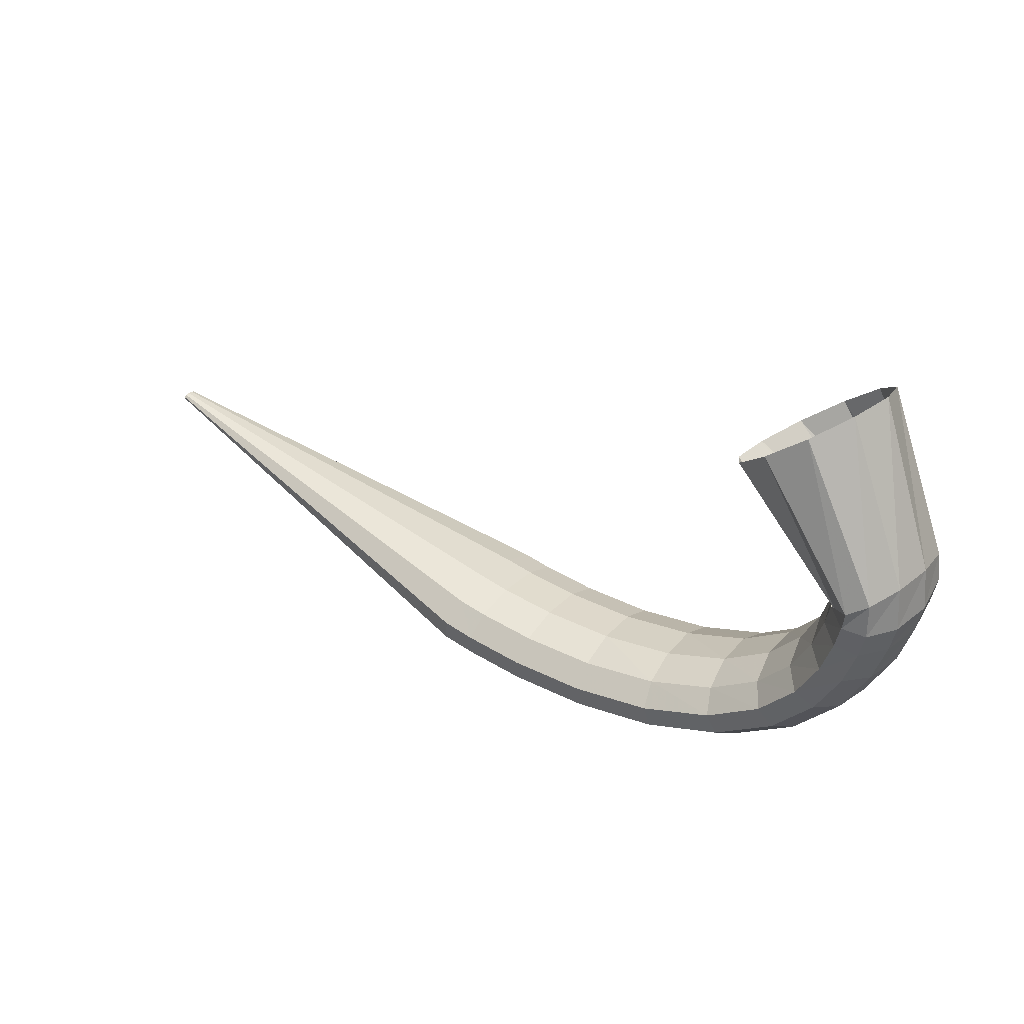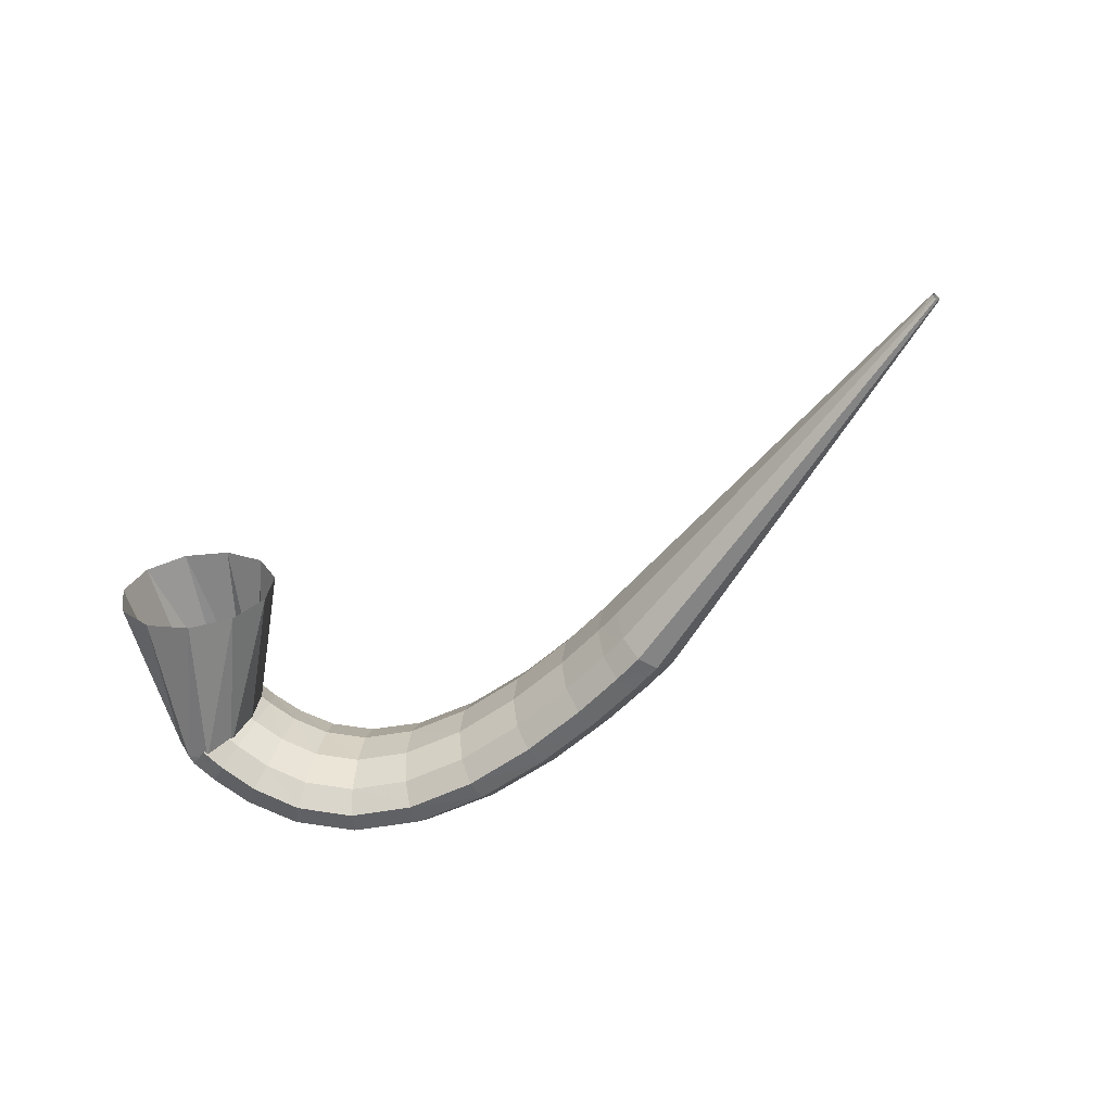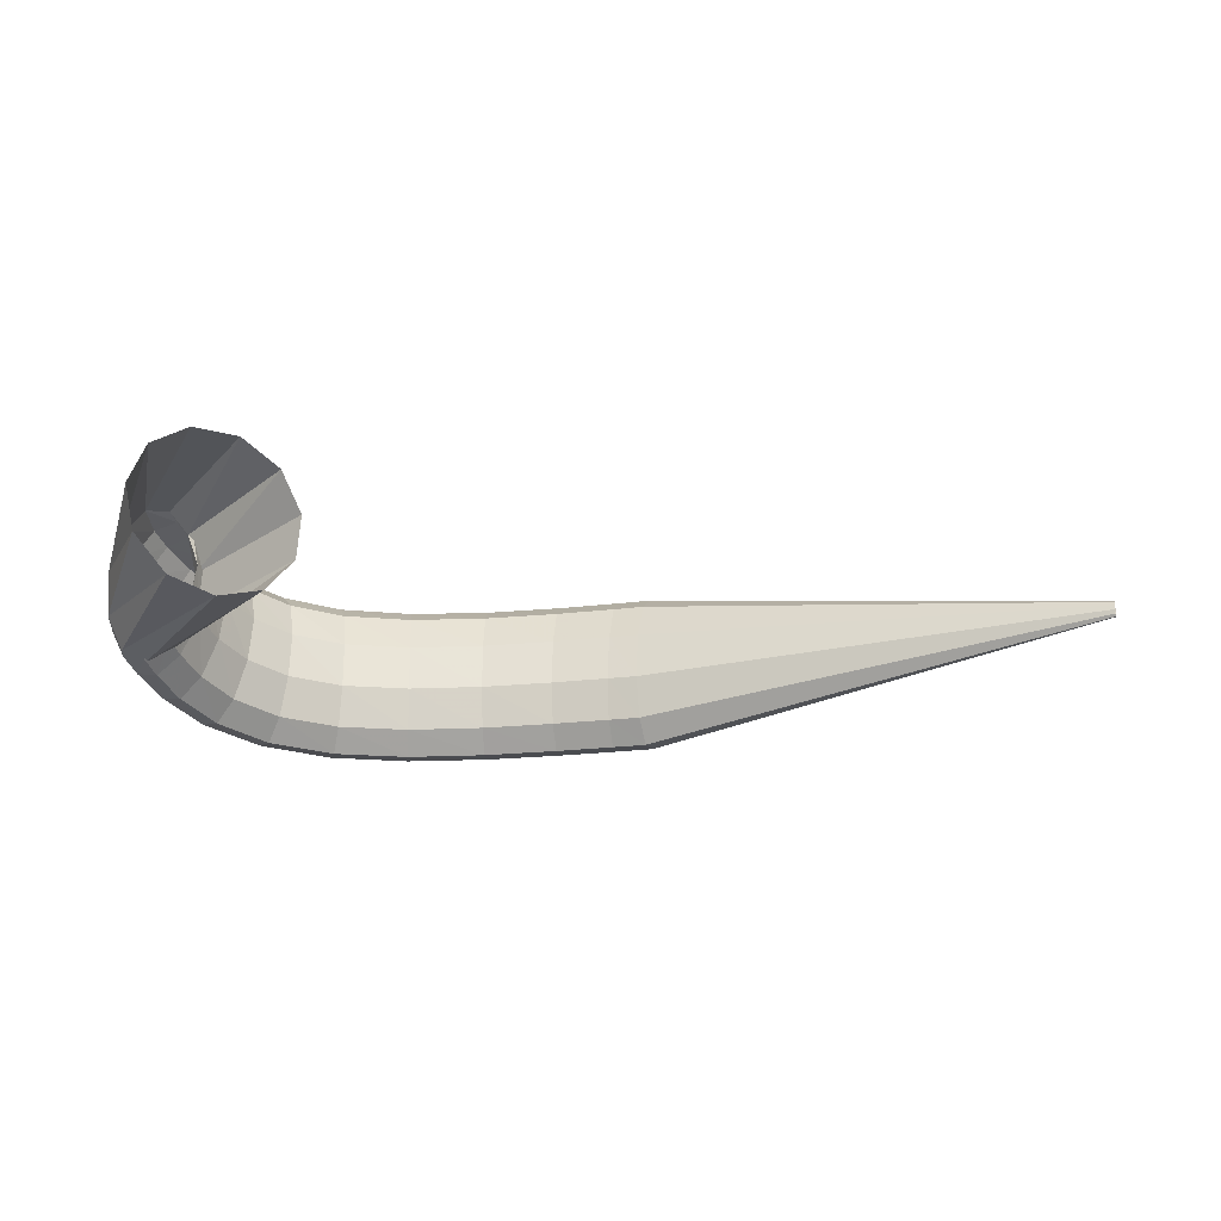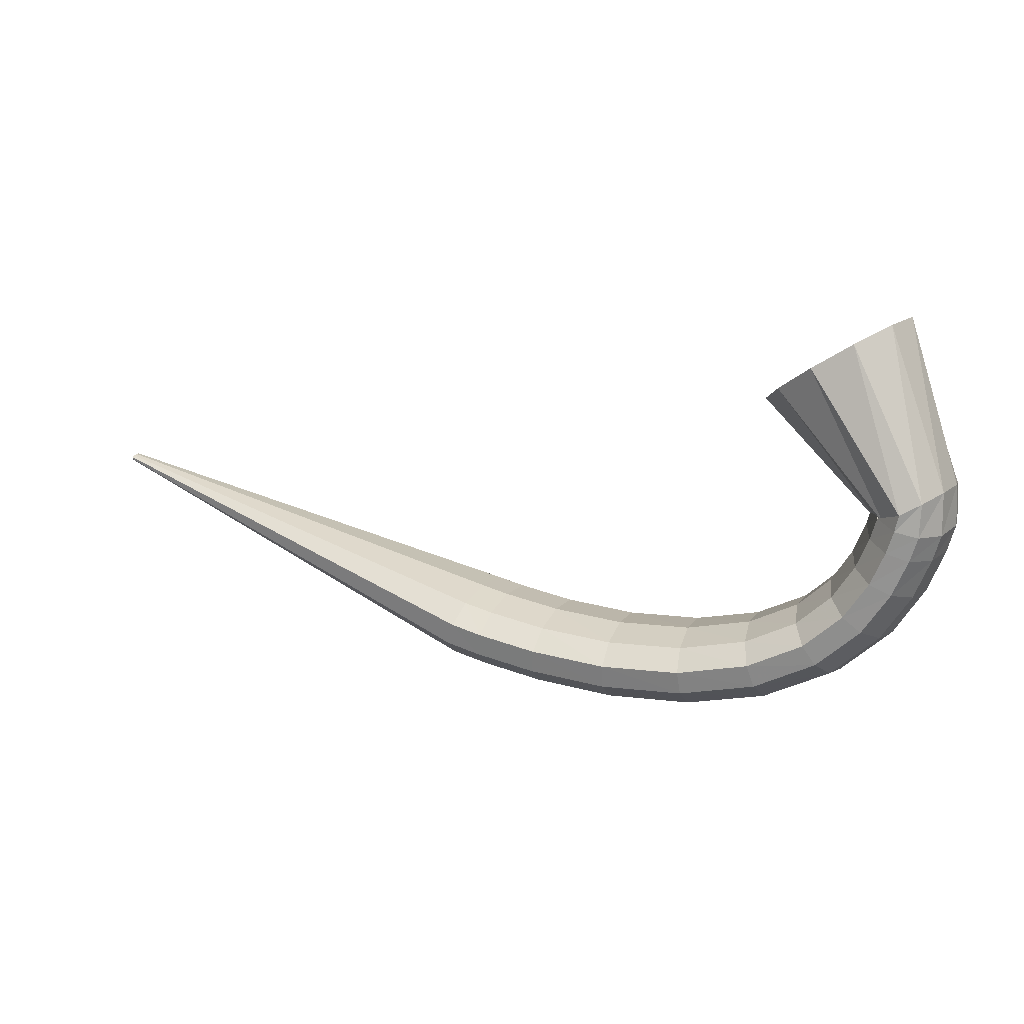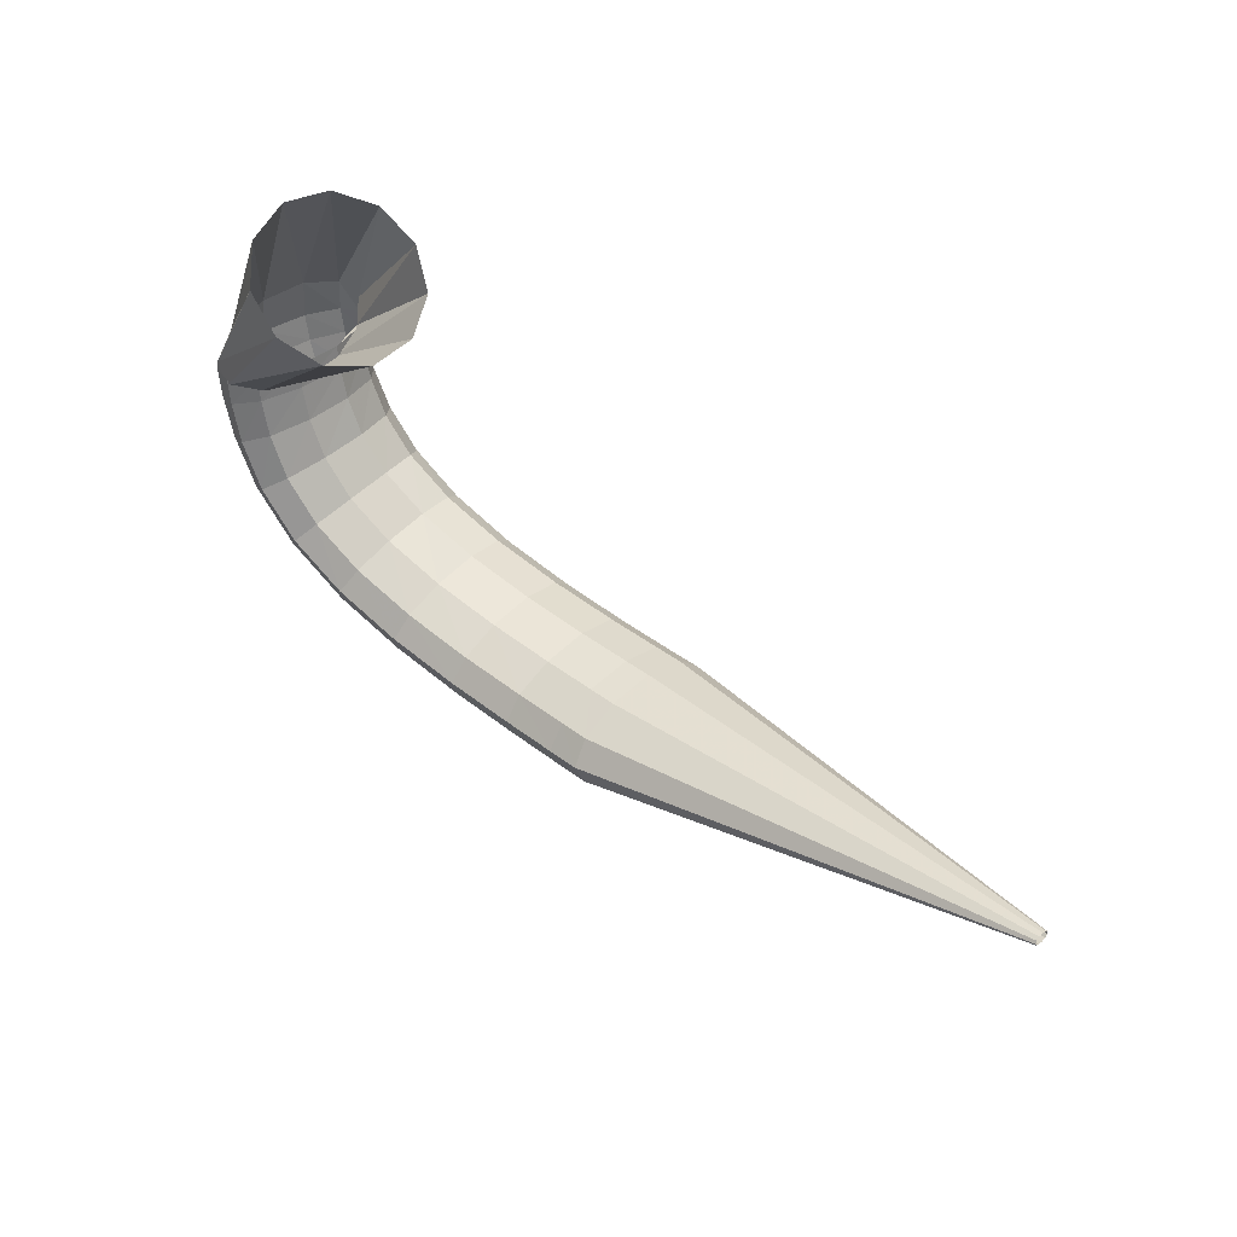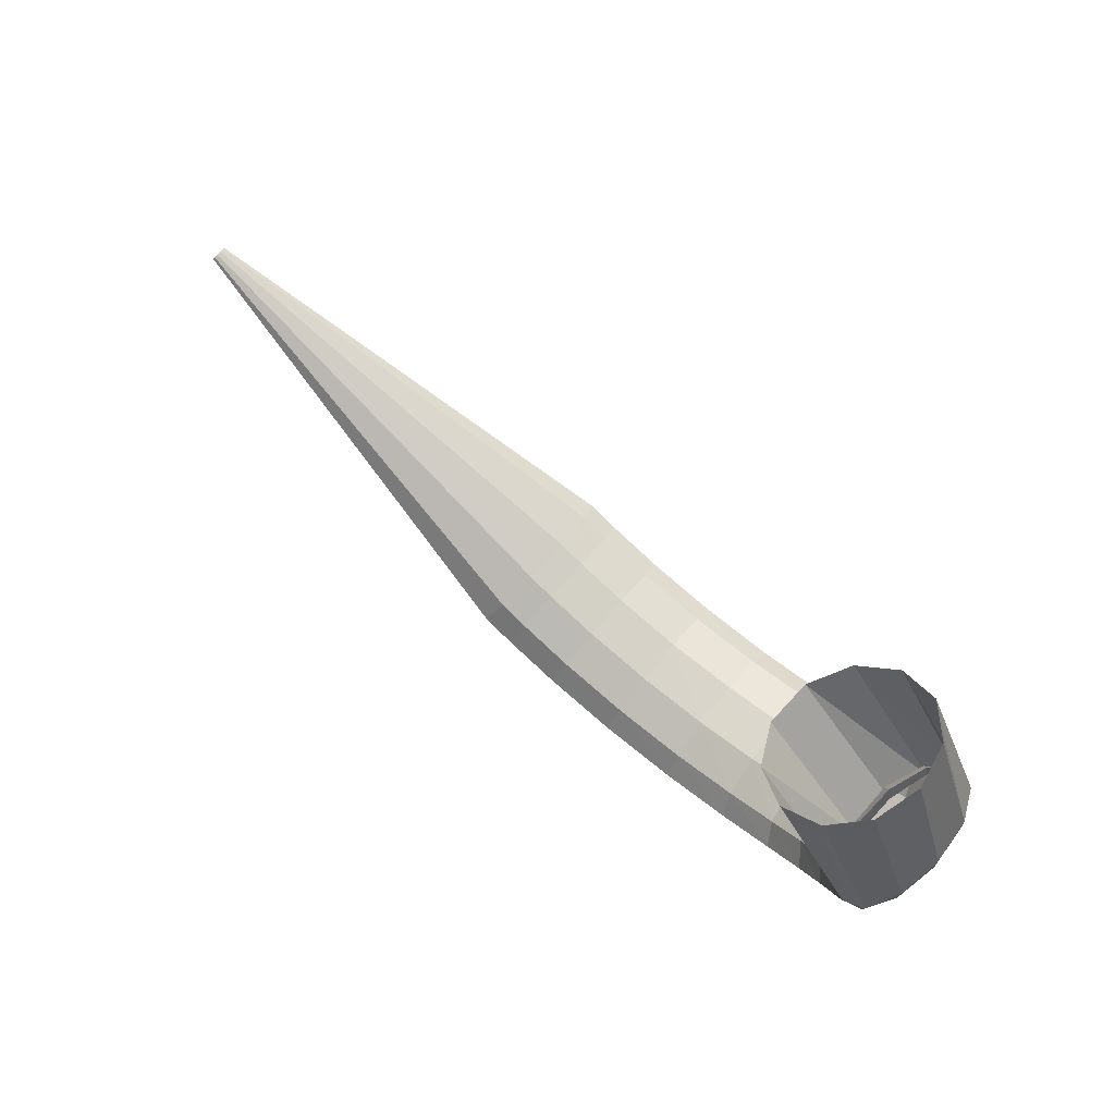
<metadata>
{"format":"obj","ext":"obj","renderer":"f3d","projection":"perspective","resolution":1024,"background":"white","views":[{"elev":18.3,"azim":32.5,"up":"+Y"},{"elev":-57.7,"azim":-147.6,"up":"+Z"},{"elev":-22.2,"azim":177.4,"up":"+Z"},{"elev":1.3,"azim":19.2,"up":"+Y"},{"elev":61.1,"azim":-137.9,"up":"+Y"},{"elev":65.5,"azim":40.4,"up":"+Y"}]}
</metadata>
<code>
g tube1
v 111.3 75.05 186.7
v 111.3 75.13 186.4
v 111.4 75.25 186.3
v 111.4 75.38 186.2
v 111.5 75.49 186.4
v 111.5 75.52 186.6
v 111.5 75.48 186.9
v 111.4 75.38 187.1
v 111.4 75.25 187.2
v 111.3 75.12 187.2
v 111.3 75.05 187
v 111.3 75.05 186.7
v 136.1 62.55 185.9
v 136.3 63.29 183.3
v 136.8 64.53 181.6
v 137.3 65.86 181.4
v 137.8 66.88 182.8
v 137.9 67.24 185.2
v 137.8 66.85 188
v 137.5 65.82 190.3
v 136.9 64.48 191.2
v 136.4 63.26 190.6
v 136.1 62.54 188.6
v 136.1 62.55 185.9
v 138.3 61.85 185.9
v 138.5 62.61 183.3
v 138.9 63.88 181.7
v 139.2 65.26 181.5
v 139.5 66.32 182.8
v 139.6 66.71 185.3
v 139.5 66.32 188.1
v 139.2 65.26 190.3
v 138.8 63.88 191.3
v 138.4 62.6 190.7
v 138.2 61.85 188.7
v 138.3 61.85 185.9
v 141.9 60.9 185.9
v 142 61.68 183.3
v 142.3 62.98 181.7
v 142.6 64.38 181.5
v 142.8 65.45 182.8
v 142.9 65.84 185.3
v 142.9 65.43 188.1
v 142.6 64.35 190.3
v 142.3 62.94 191.3
v 142.1 61.65 190.6
v 141.9 60.89 188.7
v 141.9 60.9 185.9
v 146.5 60.07 185.9
v 146.6 60.86 183.3
v 146.7 62.18 181.6
v 146.9 63.61 181.4
v 147 64.7 182.7
v 147.1 65.09 185.2
v 147.1 64.68 188
v 147 63.58 190.2
v 146.9 62.15 191.2
v 146.7 60.84 190.6
v 146.6 60.06 188.6
v 146.5 60.07 185.9
v 151.6 59.8 185.8
v 151.5 60.58 183.2
v 151.5 61.9 181.5
v 151.4 63.33 181.3
v 151.4 64.43 182.6
v 151.4 64.85 185.1
v 151.5 64.44 187.9
v 151.5 63.35 190.1
v 151.6 61.91 191.1
v 151.6 60.59 190.5
v 151.6 59.8 188.5
v 151.6 59.8 185.8
v 156.5 60.4 185.8
v 156.4 61.15 183.2
v 156.1 62.42 181.5
v 155.8 63.82 181.3
v 155.5 64.9 182.6
v 155.4 65.31 185.1
v 155.4 64.93 187.8
v 155.6 63.88 190.1
v 155.9 62.48 191.1
v 156.2 61.19 190.5
v 156.5 60.42 188.5
v 156.5 60.4 185.8
v 160.8 62 186
v 160.6 62.73 183.4
v 160.2 63.91 181.7
v 159.5 65.18 181.4
v 158.9 66.14 182.8
v 158.5 66.47 185.2
v 158.4 66.08 188
v 158.7 65.09 190.2
v 159.3 63.81 191.2
v 160 62.65 190.7
v 160.5 61.98 188.7
v 160.8 62 186
v 164 64.43 186.5
v 163.9 65.17 183.9
v 163.3 66.24 182.2
v 162.3 67.29 181.9
v 161.3 68.01 183.1
v 160.7 68.15 185.5
v 160.5 67.67 188.3
v 160.9 66.73 190.6
v 161.8 65.62 191.6
v 162.8 64.7 191.1
v 163.6 64.26 189.2
v 164 64.43 186.5
v 166.2 67.14 187.2
v 166 67.92 184.5
v 165.3 68.89 182.8
v 164.1 69.72 182.5
v 163 70.16 183.7
v 162.1 70.07 186
v 161.9 69.47 188.8
v 162.4 68.56 191.1
v 163.4 67.63 192.1
v 164.6 66.97 191.7
v 165.6 66.78 189.8
v 166.2 67.14 187.2
v 167.4 69.5 187.8
v 167.2 70.32 185.2
v 166.4 71.21 183.4
v 165.2 71.88 183.1
v 163.9 72.12 184.3
v 163 71.86 186.6
v 162.8 71.18 189.3
v 163.3 70.29 191.6
v 164.4 69.48 192.7
v 165.7 69 192.2
v 166.8 69.01 190.4
v 167.4 69.5 187.8
v 168 71.05 188.2
v 167.8 71.89 185.6
v 167 72.73 183.9
v 165.7 73.32 183.5
v 164.4 73.46 184.7
v 163.5 73.12 187
v 163.3 72.39 189.7
v 163.9 71.51 191.9
v 165 70.76 193
v 166.3 70.38 192.6
v 167.4 70.49 190.8
v 168 71.05 188.2
v 168.1 73.49 188.6
v 167.8 73.61 185.9
v 167 73.35 184
v 165.7 72.79 183.5
v 164.5 72.11 184.5
v 163.7 71.52 186.8
v 163.6 71.21 189.6
v 164.2 71.28 192
v 165.3 71.7 193.3
v 166.5 72.35 193
v 167.6 73.02 191.3
v 168.1 73.49 188.6
v 165.5 83.44 189.6
v 165 83.35 186.8
v 163.2 82.55 184.8
v 160.8 81.29 184.1
v 158.4 79.98 185
v 157 79.02 187.2
v 156.8 78.73 190
v 158.1 79.19 192.5
v 160.3 80.27 193.9
v 162.7 81.61 193.8
v 164.7 82.79 192.2
v 165.5 83.44 189.6
f 1 2 14
f 14 13 1
f 2 3 15
f 15 14 2
f 3 4 16
f 16 15 3
f 4 5 17
f 17 16 4
f 5 6 18
f 18 17 5
f 6 7 19
f 19 18 6
f 7 8 20
f 20 19 7
f 8 9 21
f 21 20 8
f 9 10 22
f 22 21 9
f 10 11 23
f 23 22 10
f 11 12 24
f 24 23 11
f 13 14 26
f 26 25 13
f 14 15 27
f 27 26 14
f 15 16 28
f 28 27 15
f 16 17 29
f 29 28 16
f 17 18 30
f 30 29 17
f 18 19 31
f 31 30 18
f 19 20 32
f 32 31 19
f 20 21 33
f 33 32 20
f 21 22 34
f 34 33 21
f 22 23 35
f 35 34 22
f 23 24 36
f 36 35 23
f 25 26 38
f 38 37 25
f 26 27 39
f 39 38 26
f 27 28 40
f 40 39 27
f 28 29 41
f 41 40 28
f 29 30 42
f 42 41 29
f 30 31 43
f 43 42 30
f 31 32 44
f 44 43 31
f 32 33 45
f 45 44 32
f 33 34 46
f 46 45 33
f 34 35 47
f 47 46 34
f 35 36 48
f 48 47 35
f 37 38 50
f 50 49 37
f 38 39 51
f 51 50 38
f 39 40 52
f 52 51 39
f 40 41 53
f 53 52 40
f 41 42 54
f 54 53 41
f 42 43 55
f 55 54 42
f 43 44 56
f 56 55 43
f 44 45 57
f 57 56 44
f 45 46 58
f 58 57 45
f 46 47 59
f 59 58 46
f 47 48 60
f 60 59 47
f 49 50 62
f 62 61 49
f 50 51 63
f 63 62 50
f 51 52 64
f 64 63 51
f 52 53 65
f 65 64 52
f 53 54 66
f 66 65 53
f 54 55 67
f 67 66 54
f 55 56 68
f 68 67 55
f 56 57 69
f 69 68 56
f 57 58 70
f 70 69 57
f 58 59 71
f 71 70 58
f 59 60 72
f 72 71 59
f 61 62 74
f 74 73 61
f 62 63 75
f 75 74 62
f 63 64 76
f 76 75 63
f 64 65 77
f 77 76 64
f 65 66 78
f 78 77 65
f 66 67 79
f 79 78 66
f 67 68 80
f 80 79 67
f 68 69 81
f 81 80 68
f 69 70 82
f 82 81 69
f 70 71 83
f 83 82 70
f 71 72 84
f 84 83 71
f 73 74 86
f 86 85 73
f 74 75 87
f 87 86 74
f 75 76 88
f 88 87 75
f 76 77 89
f 89 88 76
f 77 78 90
f 90 89 77
f 78 79 91
f 91 90 78
f 79 80 92
f 92 91 79
f 80 81 93
f 93 92 80
f 81 82 94
f 94 93 81
f 82 83 95
f 95 94 82
f 83 84 96
f 96 95 83
f 85 86 98
f 98 97 85
f 86 87 99
f 99 98 86
f 87 88 100
f 100 99 87
f 88 89 101
f 101 100 88
f 89 90 102
f 102 101 89
f 90 91 103
f 103 102 90
f 91 92 104
f 104 103 91
f 92 93 105
f 105 104 92
f 93 94 106
f 106 105 93
f 94 95 107
f 107 106 94
f 95 96 108
f 108 107 95
f 97 98 110
f 110 109 97
f 98 99 111
f 111 110 98
f 99 100 112
f 112 111 99
f 100 101 113
f 113 112 100
f 101 102 114
f 114 113 101
f 102 103 115
f 115 114 102
f 103 104 116
f 116 115 103
f 104 105 117
f 117 116 104
f 105 106 118
f 118 117 105
f 106 107 119
f 119 118 106
f 107 108 120
f 120 119 107
f 109 110 122
f 122 121 109
f 110 111 123
f 123 122 110
f 111 112 124
f 124 123 111
f 112 113 125
f 125 124 112
f 113 114 126
f 126 125 113
f 114 115 127
f 127 126 114
f 115 116 128
f 128 127 115
f 116 117 129
f 129 128 116
f 117 118 130
f 130 129 117
f 118 119 131
f 131 130 118
f 119 120 132
f 132 131 119
f 121 122 134
f 134 133 121
f 122 123 135
f 135 134 122
f 123 124 136
f 136 135 123
f 124 125 137
f 137 136 124
f 125 126 138
f 138 137 125
f 126 127 139
f 139 138 126
f 127 128 140
f 140 139 127
f 128 129 141
f 141 140 128
f 129 130 142
f 142 141 129
f 130 131 143
f 143 142 130
f 131 132 144
f 144 143 131
f 133 134 146
f 146 145 133
f 134 135 147
f 147 146 134
f 135 136 148
f 148 147 135
f 136 137 149
f 149 148 136
f 137 138 150
f 150 149 137
f 138 139 151
f 151 150 138
f 139 140 152
f 152 151 139
f 140 141 153
f 153 152 140
f 141 142 154
f 154 153 141
f 142 143 155
f 155 154 142
f 143 144 156
f 156 155 143
f 145 146 158
f 158 157 145
f 146 147 159
f 159 158 146
f 147 148 160
f 160 159 147
f 148 149 161
f 161 160 148
f 149 150 162
f 162 161 149
f 150 151 163
f 163 162 150
f 151 152 164
f 164 163 151
f 152 153 165
f 165 164 152
f 153 154 166
f 166 165 153
f 154 155 167
f 167 166 154
f 155 156 168
f 168 167 155

</code>
